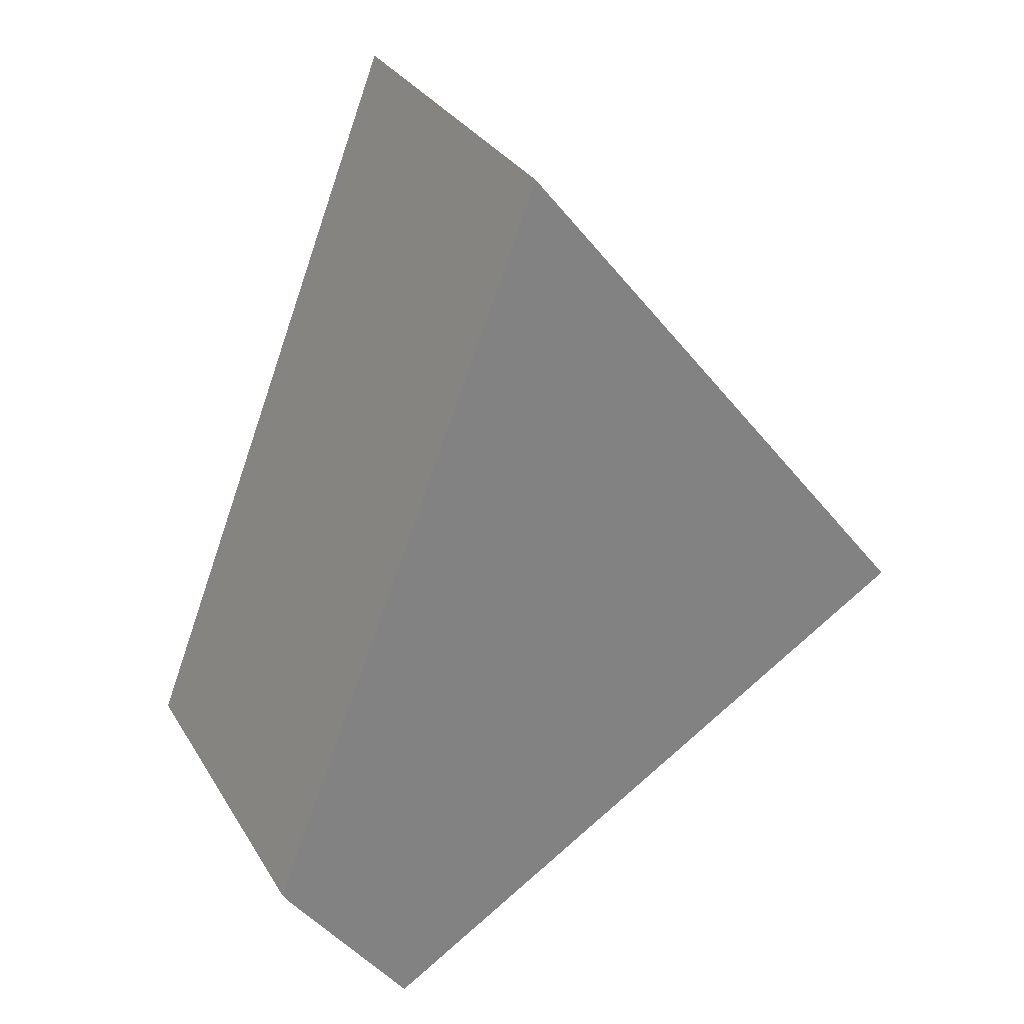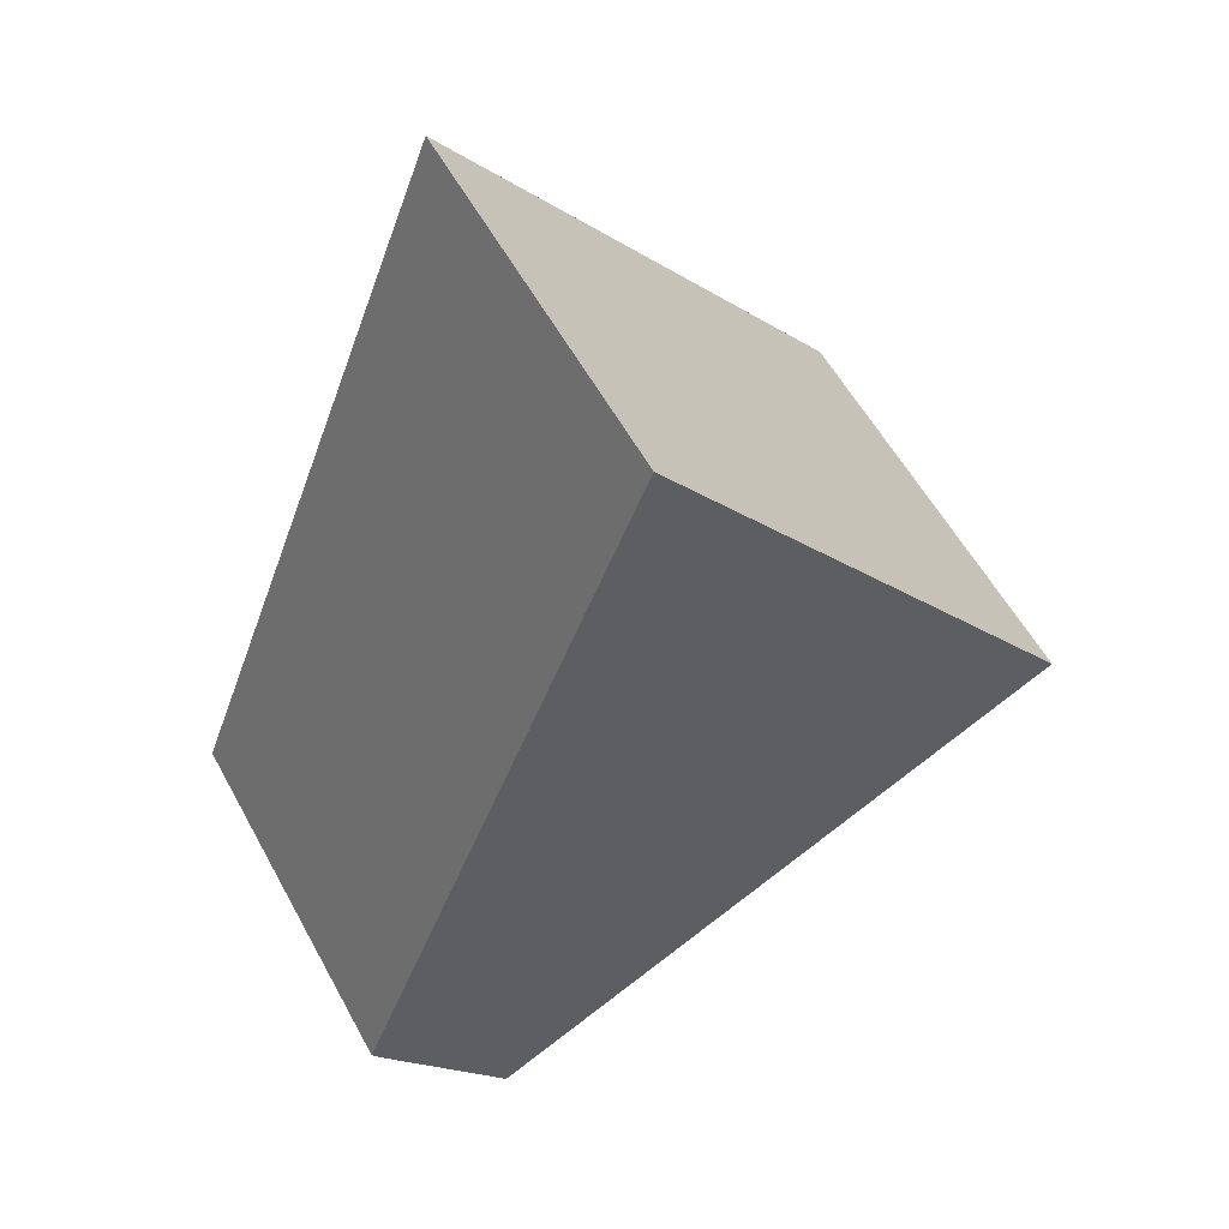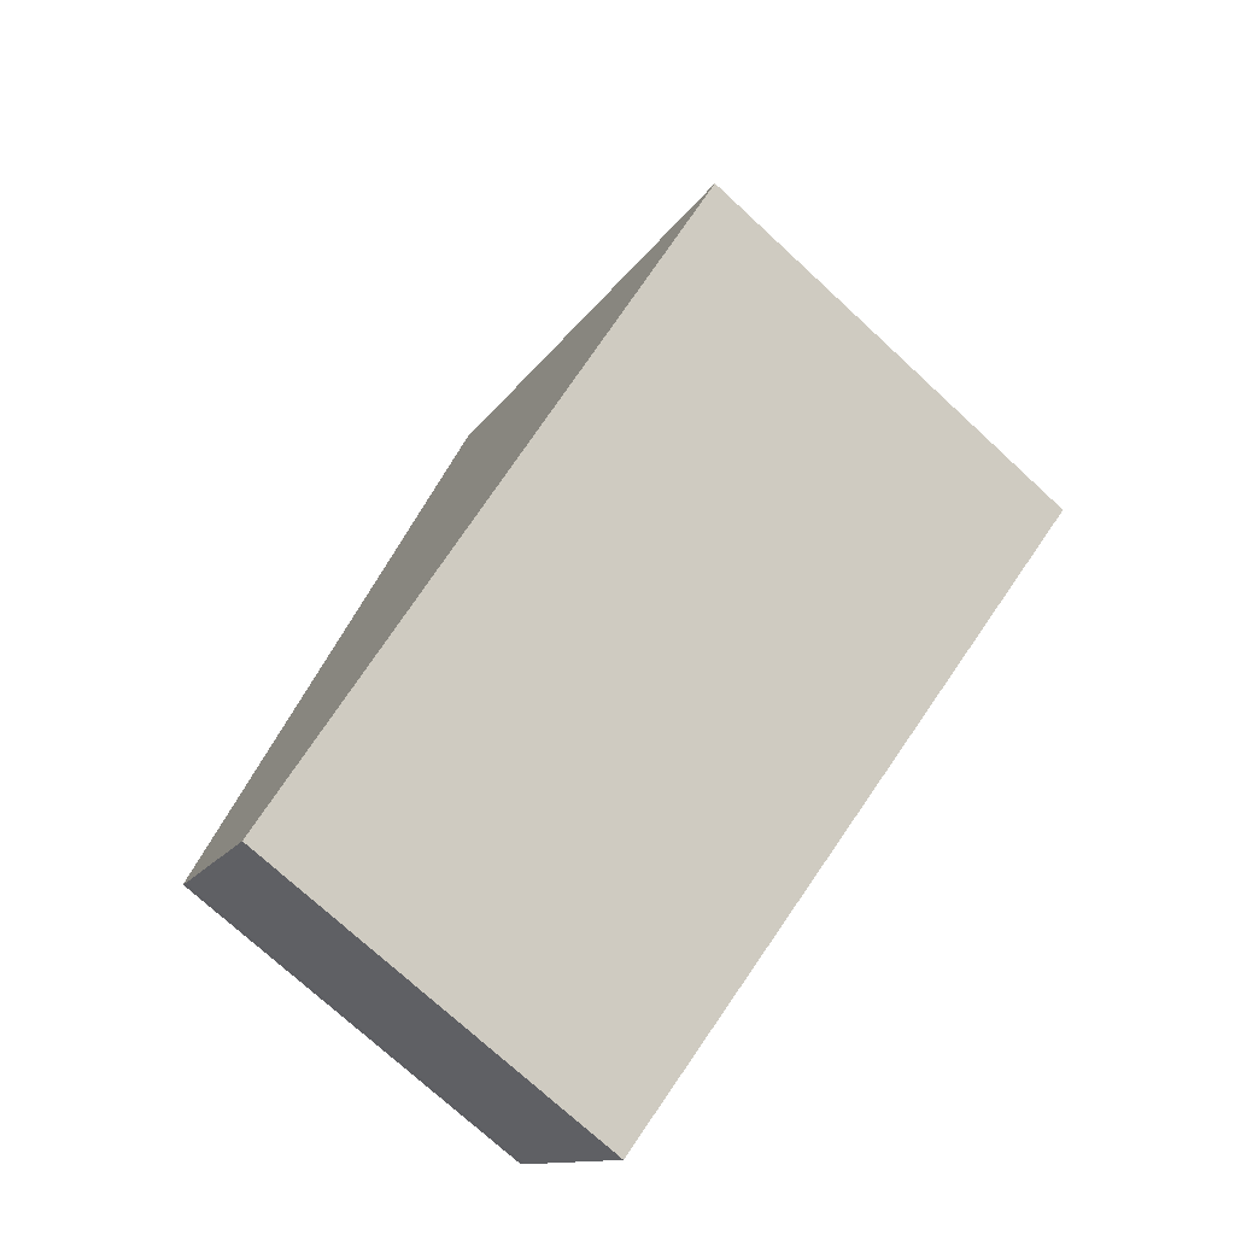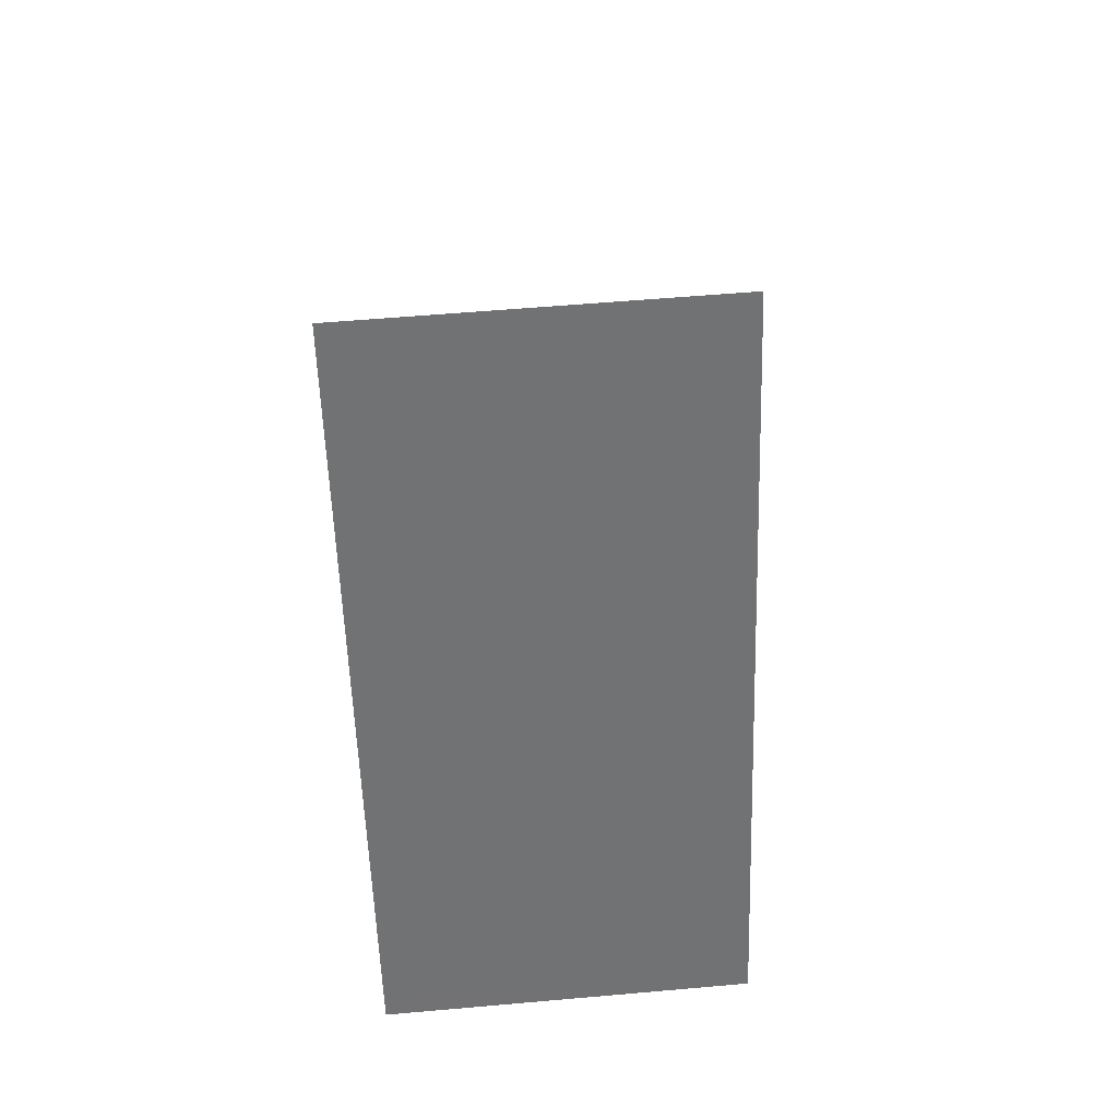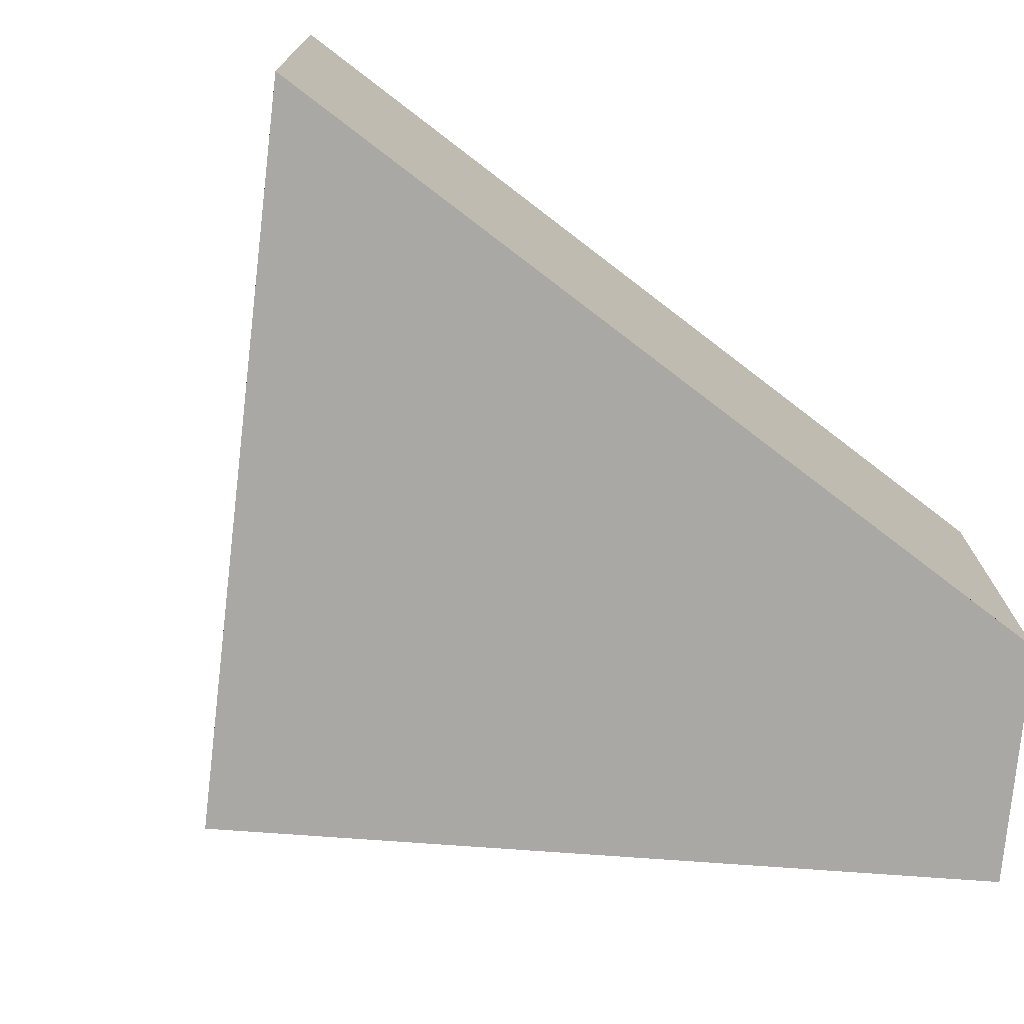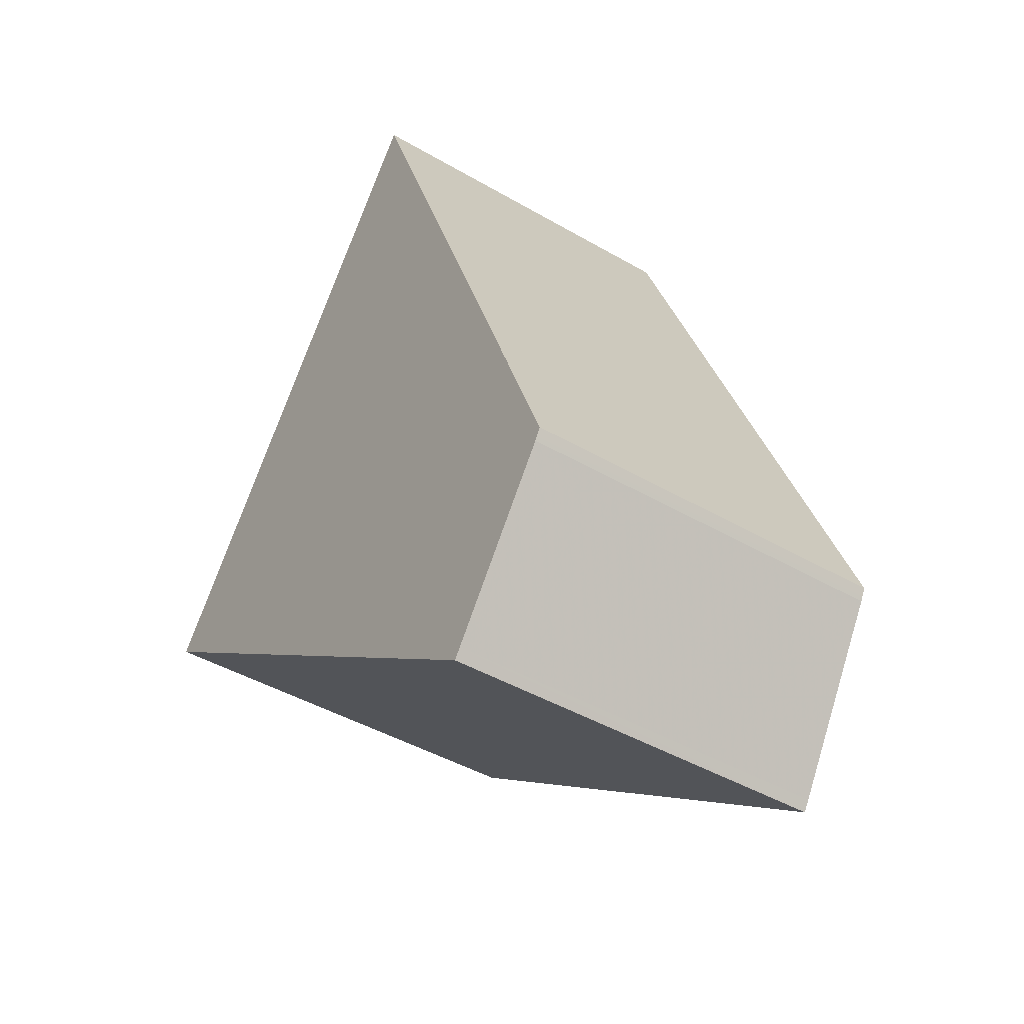
<metadata>
{"format":"obj","ext":"obj","renderer":"f3d","projection":"perspective","resolution":1024,"background":"white","views":[{"elev":31.3,"azim":-26.3,"up":"+Y"},{"elev":57.3,"azim":-28.5,"up":"+Y"},{"elev":-74.2,"azim":47.3,"up":"+Y"},{"elev":56.1,"azim":-95.3,"up":"+Y"},{"elev":-75.0,"azim":-148.7,"up":"+Z"},{"elev":-43.8,"azim":-124.4,"up":"+Y"}]}
</metadata>
<code>
v -876.1 -1262 2.144
v -873.8 -1265 2.393
v -877 -1267 2.206
v -877.7 -1266 2.13
v -877.7 -1266 2.125
v -873.8 -1265 2.389
v -877 -1267 2.201
v -873.8 -1265 2.388
v -873.8 -1265 2.393
v -876.1 -1262 2.144
v -876.1 -1262 2.147
v -876.1 -1262 2.147
v -877.7 -1266 2.128
v -877.7 -1266 2.126
v -877.7 -1266 2.129
v -876.9 -1267 2.209
v -876.9 -1267 2.213
v -876.1 -1262 2.147
v -876.1 -1262 2.144
v -876.1 -1262 0
v -876.1 -1262 0
v -873.8 -1265 2.393
v -873.8 -1265 2.393
v -873.8 -1265 0
v -873.8 -1265 0
v -877 -1267 2.201
v -877 -1267 2.206
v -877 -1267 0
v -877 -1267 0
v -877.7 -1266 2.128
v -877.7 -1266 2.13
v -877.7 -1266 0
v -877.7 -1266 4.441e-16
v -877.7 -1266 2.126
v -877.7 -1266 2.125
v -877.7 -1266 0
v -877.7 -1266 0
v -873.8 -1265 2.393
v -873.8 -1265 2.389
v -873.8 -1265 0
v -873.8 -1265 0
v -877.7 -1266 2.13
v -877 -1267 2.201
v -877 -1267 0
v -877.7 -1266 0
v -876.9 -1267 2.213
v -873.8 -1265 2.393
v -873.8 -1265 0
v -876.9 -1267 0
v -876.1 -1262 2.144
v -876.1 -1262 2.144
v -876.1 -1262 0
v -876.1 -1262 0
v -873.8 -1265 2.389
v -876.1 -1262 2.147
v -876.1 -1262 0
v -873.8 -1265 0
v -877.7 -1266 2.125
v -877.7 -1266 2.128
v -877.7 -1266 4.441e-16
v -877.7 -1266 0
v -876.1 -1262 2.144
v -877.7 -1266 2.126
v -877.7 -1266 0
v -876.1 -1262 0
v -877 -1267 2.206
v -876.9 -1267 2.213
v -876.9 -1267 0
v -877 -1267 0
v -876.1 -1262 0
v -873.8 -1265 0
v -877 -1267 0
v -877.7 -1266 0
v -877.7 -1266 0
f 16 7 4 13 15
f 17 3 7 16
f 8 6 2 9
f 12 6 8 11
f 11 10 1 12
f 15 13 5 14
f 14 10 11 15
f 15 11 8 16
f 16 8 9 17
f 19 20 21 18
f 23 24 25 22
f 27 28 29 26
f 31 32 33 30
f 35 36 37 34
f 39 40 41 38
f 43 44 45 42
f 47 48 49 46
f 51 52 53 50
f 55 56 57 54
f 59 60 61 58
f 63 64 65 62
f 67 68 69 66
f 71 72 73 74 70

</code>
